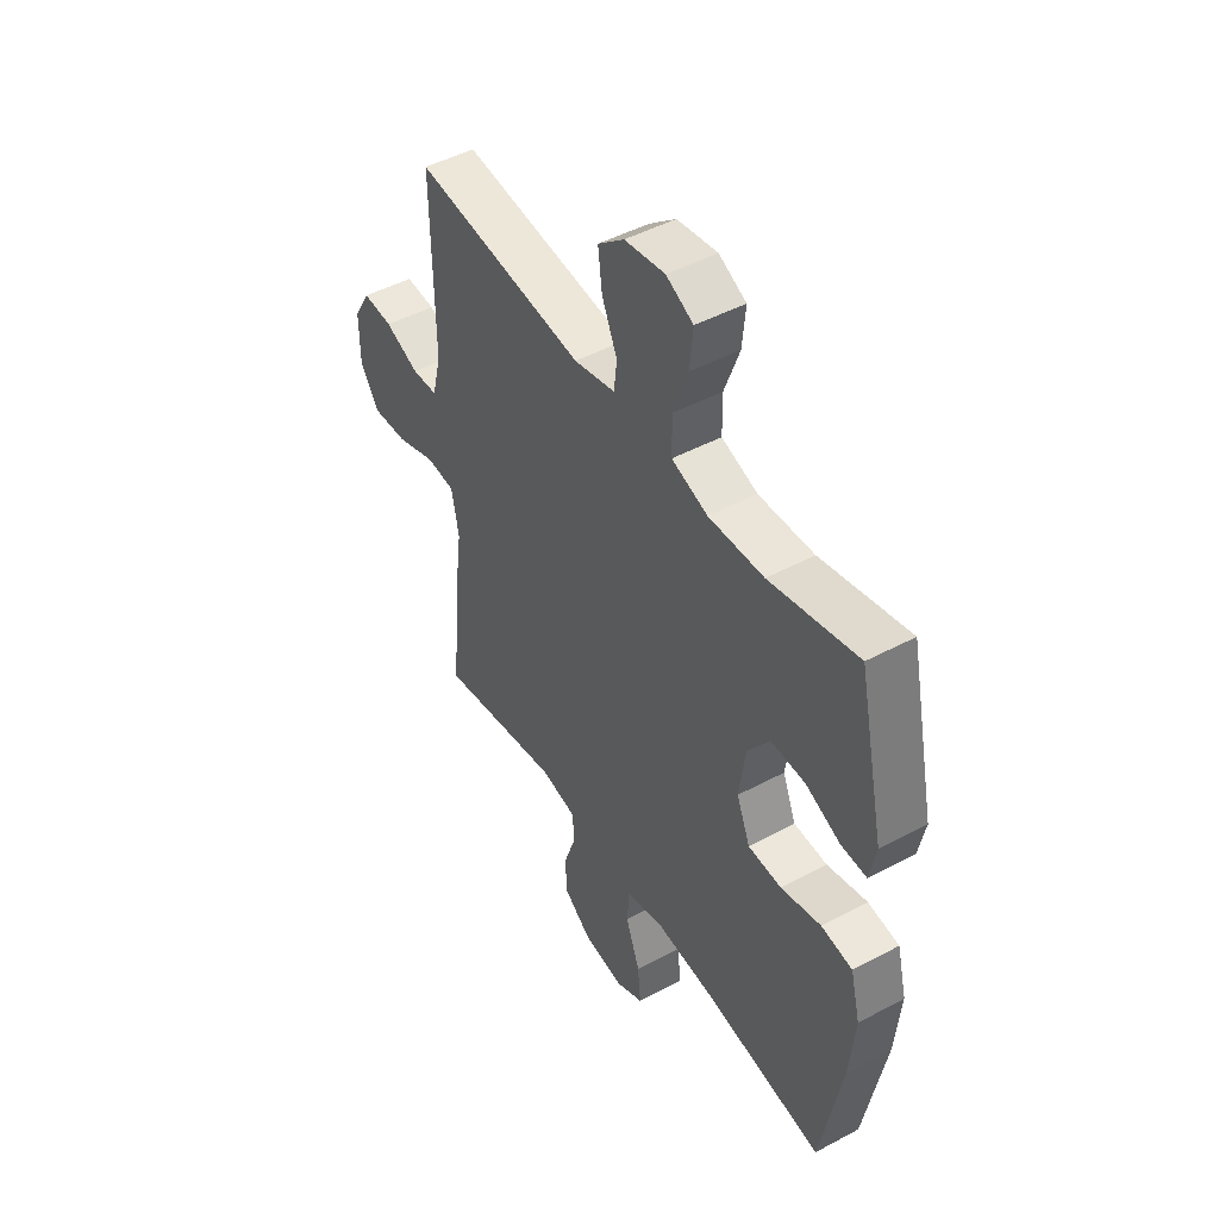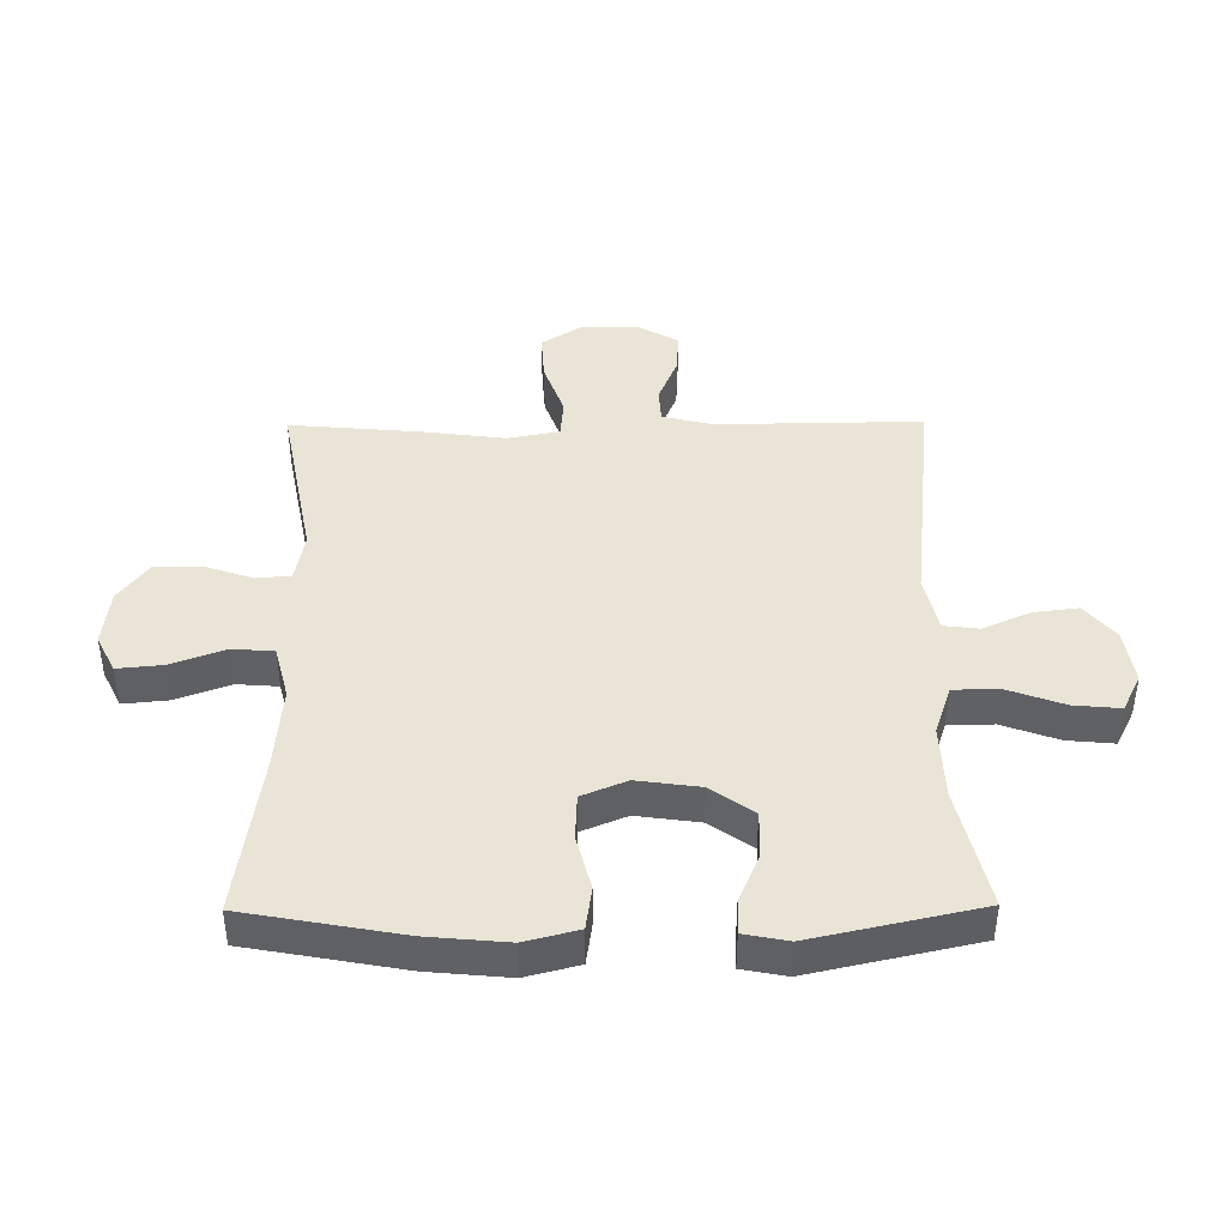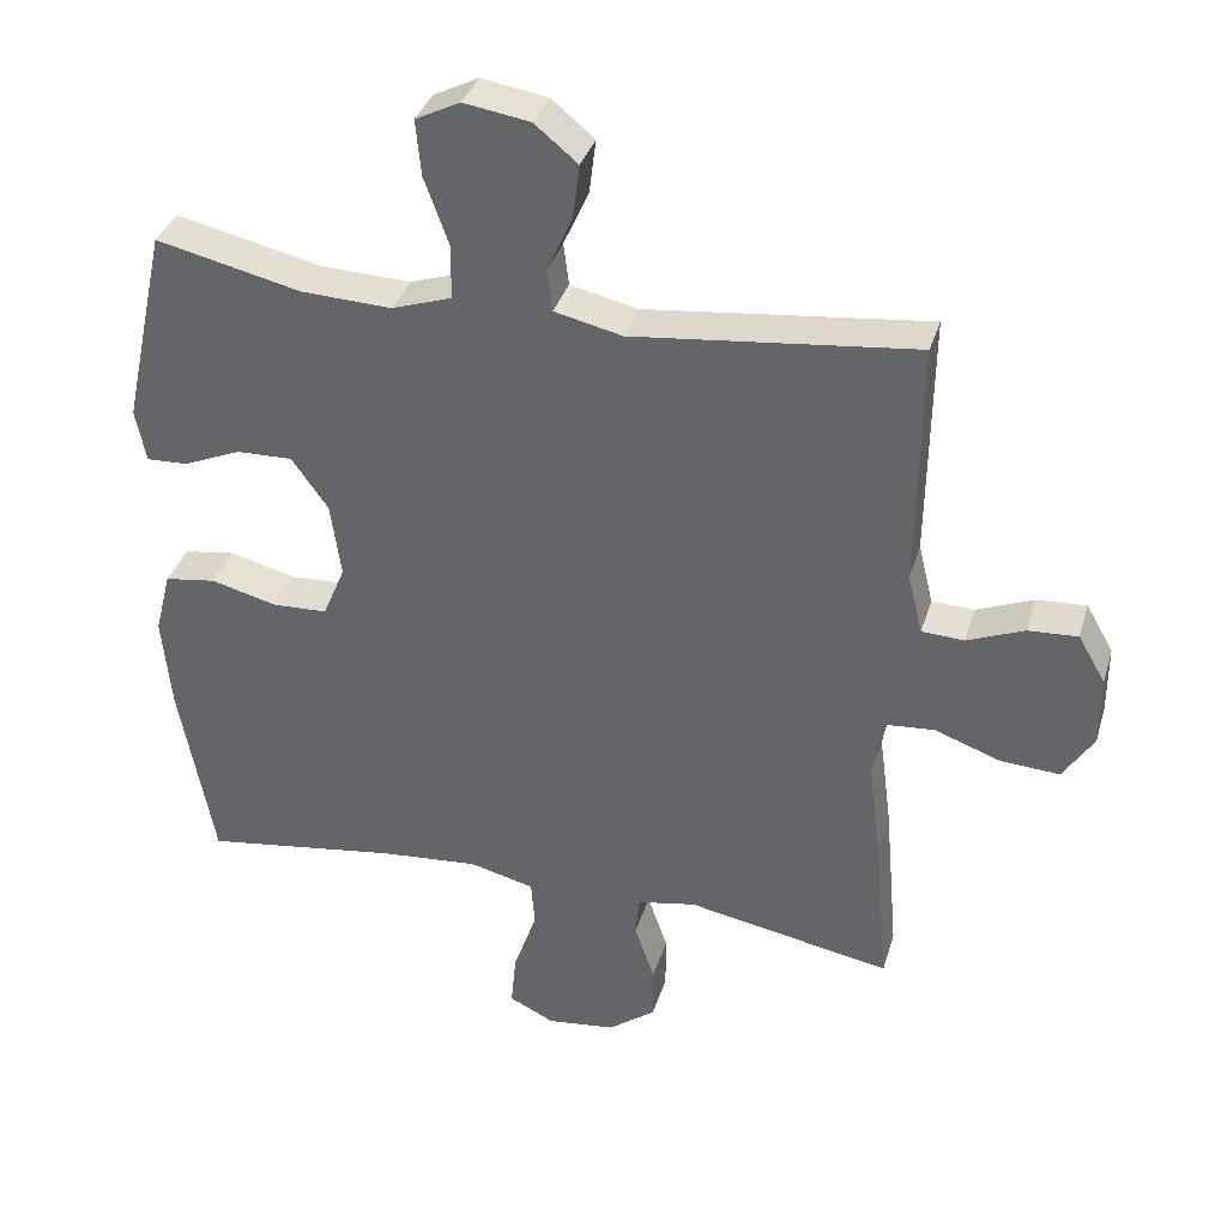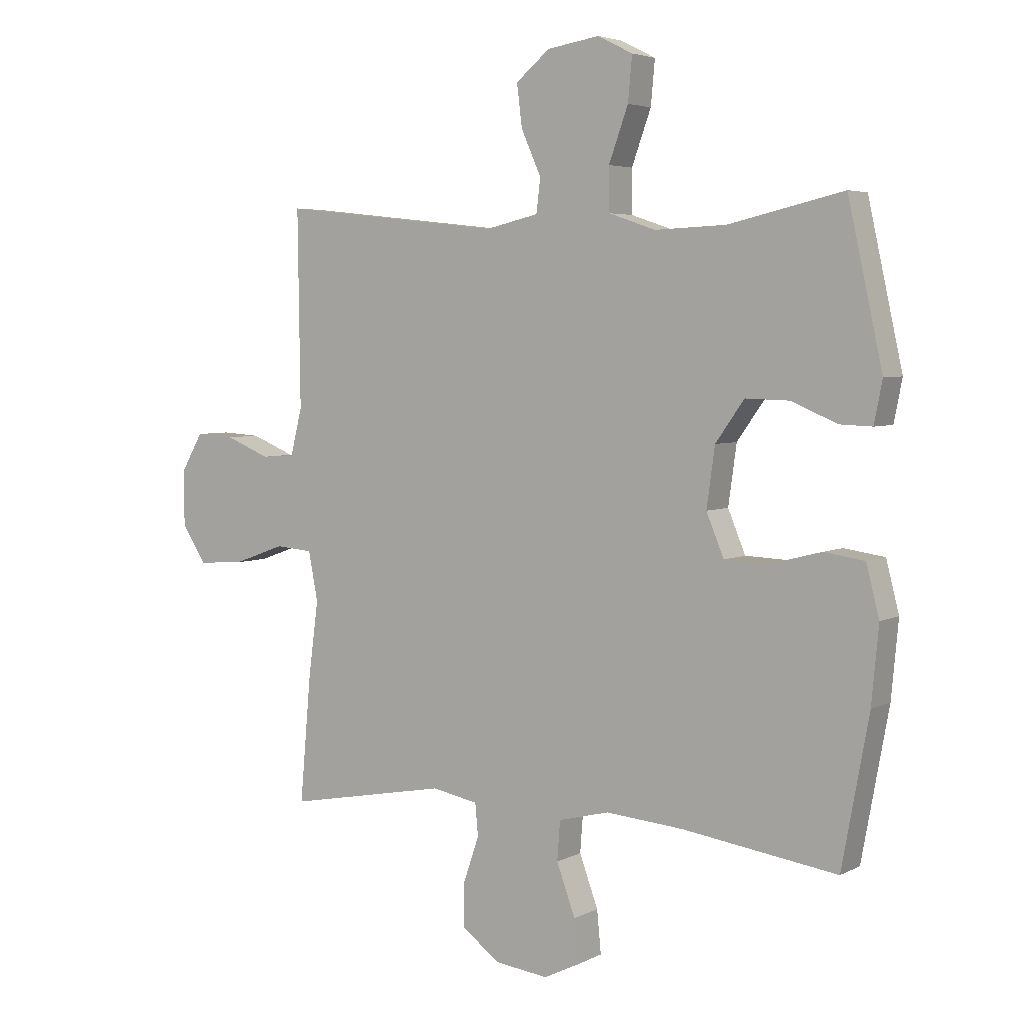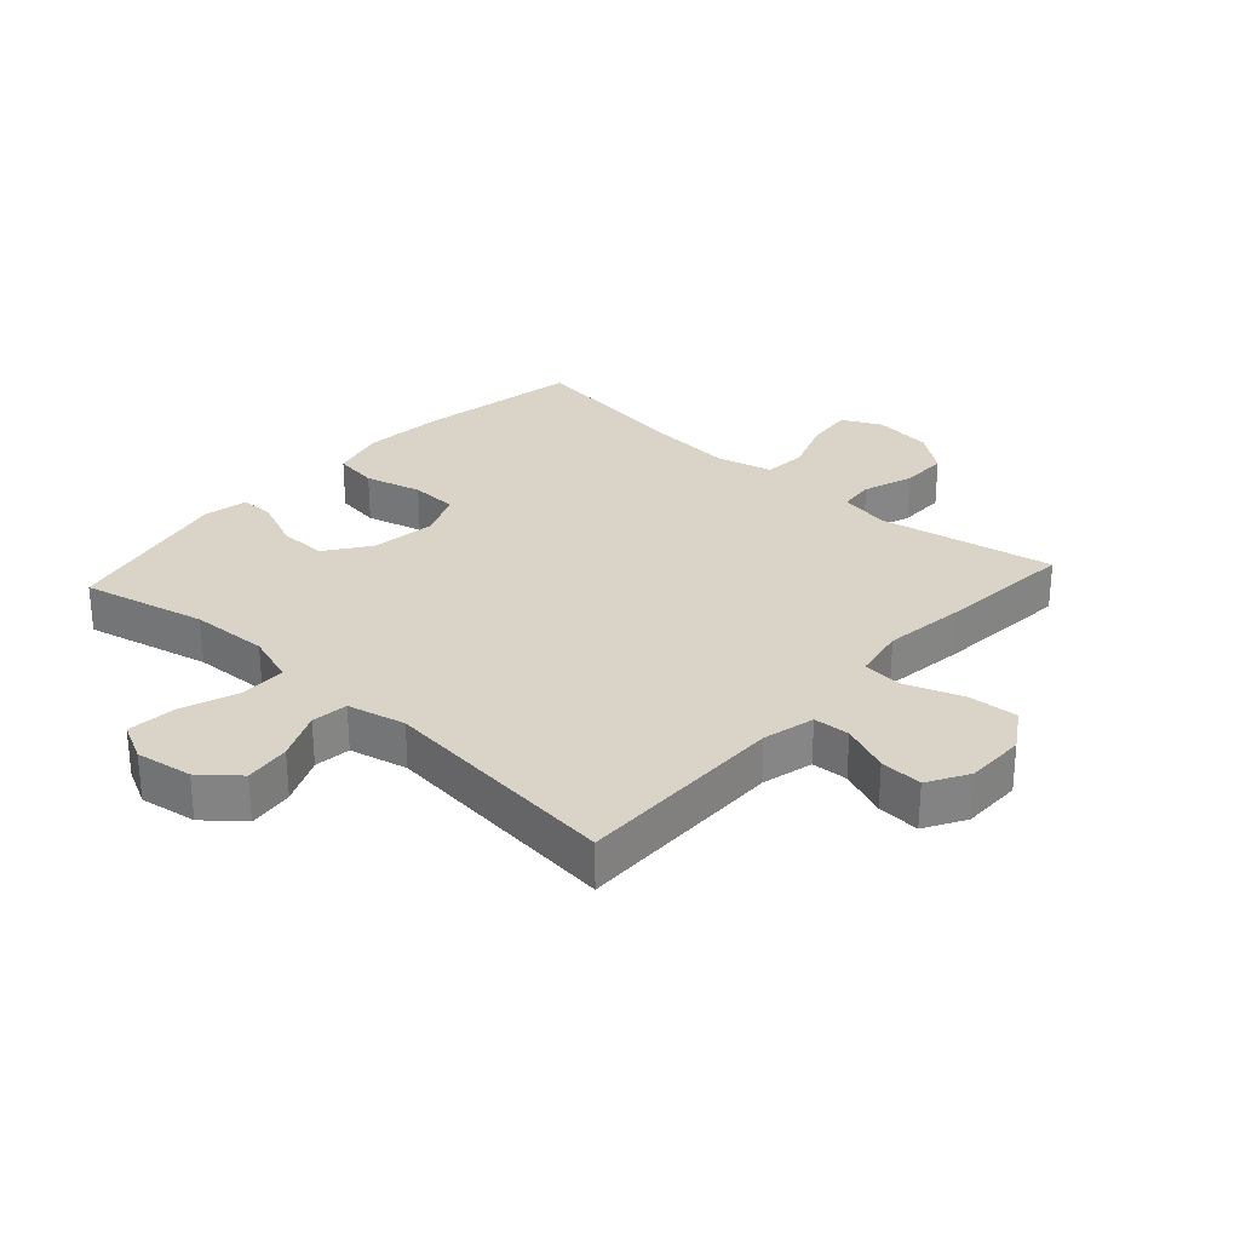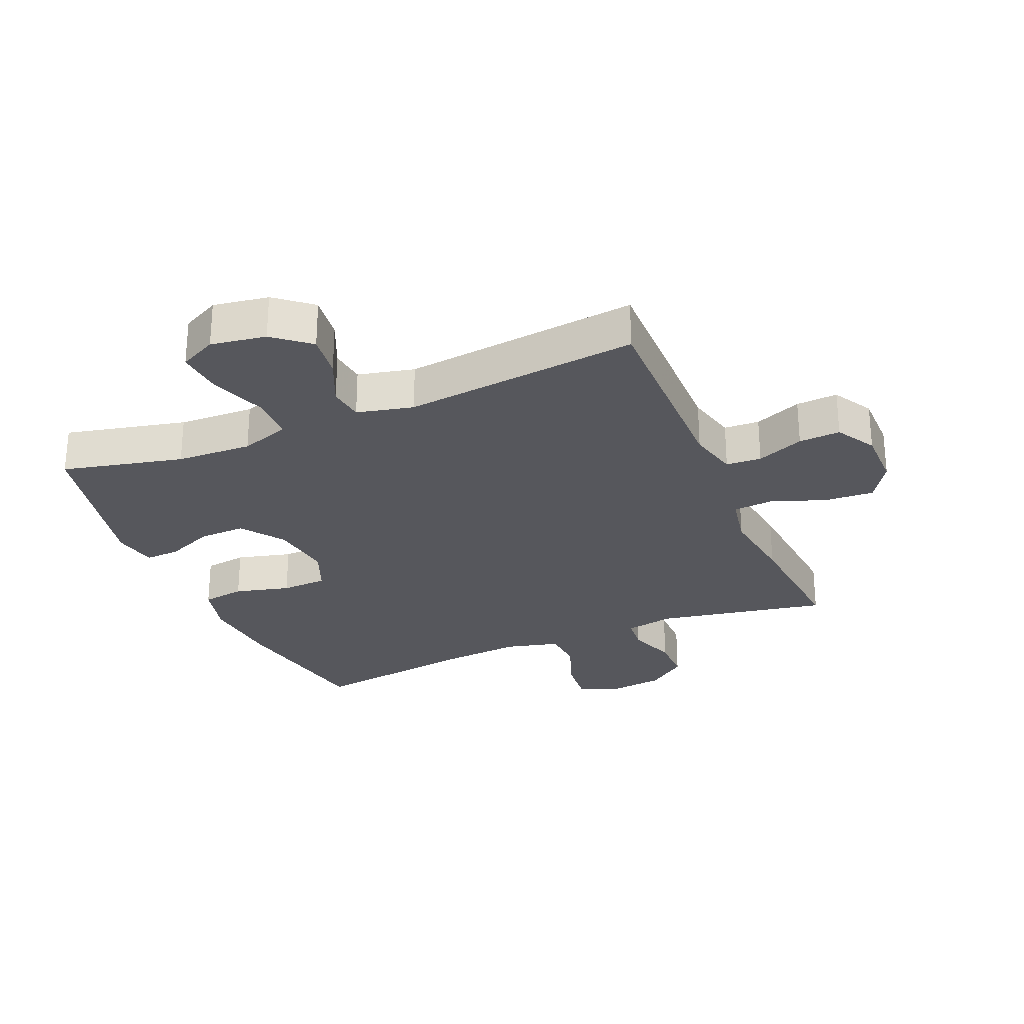
<metadata>
{"format":"obj","ext":"obj","renderer":"f3d","projection":"perspective","resolution":1024,"background":"white","views":[{"elev":47.4,"azim":-121.1,"up":"+Z"},{"elev":42.6,"azim":-90.5,"up":"+Y"},{"elev":35.7,"azim":16.0,"up":"+Z"},{"elev":4.5,"azim":-147.1,"up":"+Z"},{"elev":28.7,"azim":42.1,"up":"+Y"},{"elev":-27.6,"azim":23.0,"up":"+Y"}]}
</metadata>
<code>
v -0.5 0.07 -0.5
v -0.546 0.07 -0.249
v -0.558 0.07 -0.12
v -0.536 0.07 -0.034
v -0.467 0.07 -0.024
v -0.378 0.07 -0.047
v -0.304 0.07 -0.044
v -0.274 0.07 0.028
v -0.288 0.07 0.129
v -0.337 0.07 0.198
v -0.412 0.07 0.196
v -0.49 0.07 0.163
v -0.545 0.07 0.161
v -0.559 0.07 0.232
v -0.5 0.07 0.5
v -0.305 0.07 0.455
v -0.183 0.07 0.45
v -0.103 0.07 0.477
v -0.102 0.07 0.55
v -0.135 0.07 0.641
v -0.142 0.07 0.716
v -0.082 0.07 0.746
v 0.007 0.07 0.732
v 0.065 0.07 0.684
v 0.056 0.07 0.612
v 0.022 0.07 0.536
v 0.029 0.07 0.479
v 0.12 0.07 0.458
v 0.5 0.07 0.5
v 0.496 0.07 0.168
v 0.516 0.07 0.087
v 0.573 0.07 0.084
v 0.649 0.07 0.115
v 0.716 0.07 0.119
v 0.753 0.07 0.055
v 0.753 0.07 -0.04
v 0.712 0.07 -0.104
v 0.633 0.07 -0.099
v 0.544 0.07 -0.067
v 0.48 0.07 -0.072
v 0.464 0.07 -0.156
v 0.481 0.07 -0.285
v 0.5 0.07 -0.5
v 0.224 0.07 -0.448
v 0.145 0.07 -0.463
v 0.14 0.07 -0.518
v 0.167 0.07 -0.597
v 0.167 0.07 -0.671
v 0.103 0.07 -0.719
v 0.011 0.07 -0.73
v -0.05 0.07 -0.7
v -0.043 0.07 -0.627
v -0.011 0.07 -0.54
v -0.016 0.07 -0.473
v -0.103 0.07 -0.451
v -0.236 0.07 -0.462
v -0.5 0 -0.5
v -0.546 0 -0.249
v -0.558 0 -0.12
v -0.536 0 -0.034
v -0.467 0 -0.024
v -0.378 0 -0.047
v -0.304 0 -0.044
v -0.274 0 0.028
v -0.288 0 0.129
v -0.337 0 0.198
v -0.412 0 0.196
v -0.49 0 0.163
v -0.545 0 0.161
v -0.559 0 0.232
v -0.5 0 0.5
v -0.305 0 0.455
v -0.183 0 0.45
v -0.103 0 0.477
v -0.102 0 0.55
v -0.135 0 0.641
v -0.142 0 0.716
v -0.082 0 0.746
v 0.007 0 0.732
v 0.065 0 0.684
v 0.056 0 0.612
v 0.022 0 0.536
v 0.029 0 0.479
v 0.12 0 0.458
v 0.5 0 0.5
v 0.496 0 0.168
v 0.516 0 0.087
v 0.573 0 0.084
v 0.649 0 0.115
v 0.716 0 0.119
v 0.753 0 0.055
v 0.753 0 -0.04
v 0.712 0 -0.104
v 0.633 0 -0.099
v 0.544 0 -0.067
v 0.48 0 -0.072
v 0.464 0 -0.156
v 0.481 0 -0.285
v 0.5 0 -0.5
v 0.224 0 -0.448
v 0.145 0 -0.463
v 0.14 0 -0.518
v 0.167 0 -0.597
v 0.167 0 -0.671
v 0.103 0 -0.719
v 0.011 0 -0.73
v -0.05 0 -0.7
v -0.043 0 -0.627
v -0.011 0 -0.54
v -0.016 0 -0.473
v -0.103 0 -0.451
v -0.236 0 -0.462
f 51 52 53
f 50 51 53
f 49 50 53
f 48 49 53
f 47 48 53
f 46 47 53
f 45 46 53 54
f 44 45 54 55
f 41 42 43 44
f 40 41 44 55
f 37 38 39
f 36 37 39
f 35 36 39
f 34 35 39
f 33 34 39
f 32 33 39
f 31 32 39 40
f 40 55 56
f 31 40 56
f 30 31 56
f 24 25 26
f 23 24 26
f 22 23 26
f 21 22 26
f 20 21 26
f 19 20 26
f 18 19 26 27
f 17 18 27 28
f 14 15 16
f 13 14 16
f 12 13 16
f 11 12 16
f 10 11 16 17
f 9 10 17 28
f 4 5 6
f 3 4 6
f 2 3 6
f 1 2 6
f 56 1 6
f 56 6 7
f 30 56 7 8
f 28 29 30
f 9 28 30
f 8 9 30
f 109 108 107
f 109 107 106
f 109 106 105
f 109 105 104
f 109 104 103
f 109 103 102
f 110 109 102 101
f 111 110 101 100
f 100 99 98 97
f 111 100 97 96
f 95 94 93
f 95 93 92
f 95 92 91
f 95 91 90
f 95 90 89
f 95 89 88
f 96 95 88 87
f 112 111 96
f 112 96 87
f 112 87 86
f 82 81 80
f 82 80 79
f 82 79 78
f 82 78 77
f 82 77 76
f 82 76 75
f 83 82 75 74
f 84 83 74 73
f 72 71 70
f 72 70 69
f 72 69 68
f 72 68 67
f 73 72 67 66
f 84 73 66 65
f 62 61 60
f 62 60 59
f 62 59 58
f 62 58 57
f 62 57 112
f 63 62 112
f 64 63 112 86
f 86 85 84
f 86 84 65
f 86 65 64
f 1 57 58 2
f 2 58 59 3
f 3 59 60 4
f 4 60 61 5
f 5 61 62 6
f 6 62 63 7
f 7 63 64 8
f 8 64 65 9
f 9 65 66 10
f 10 66 67 11
f 11 67 68 12
f 12 68 69 13
f 13 69 70 14
f 14 70 71 15
f 15 71 72 16
f 16 72 73 17
f 17 73 74 18
f 18 74 75 19
f 19 75 76 20
f 20 76 77 21
f 21 77 78 22
f 22 78 79 23
f 23 79 80 24
f 24 80 81 25
f 25 81 82 26
f 26 82 83 27
f 27 83 84 28
f 28 84 85 29
f 29 85 86 30
f 30 86 87 31
f 31 87 88 32
f 32 88 89 33
f 33 89 90 34
f 34 90 91 35
f 35 91 92 36
f 36 92 93 37
f 37 93 94 38
f 38 94 95 39
f 39 95 96 40
f 40 96 97 41
f 41 97 98 42
f 42 98 99 43
f 43 99 100 44
f 44 100 101 45
f 45 101 102 46
f 46 102 103 47
f 47 103 104 48
f 48 104 105 49
f 49 105 106 50
f 50 106 107 51
f 51 107 108 52
f 52 108 109 53
f 53 109 110 54
f 54 110 111 55
f 55 111 112 56
f 56 112 57 1

</code>
